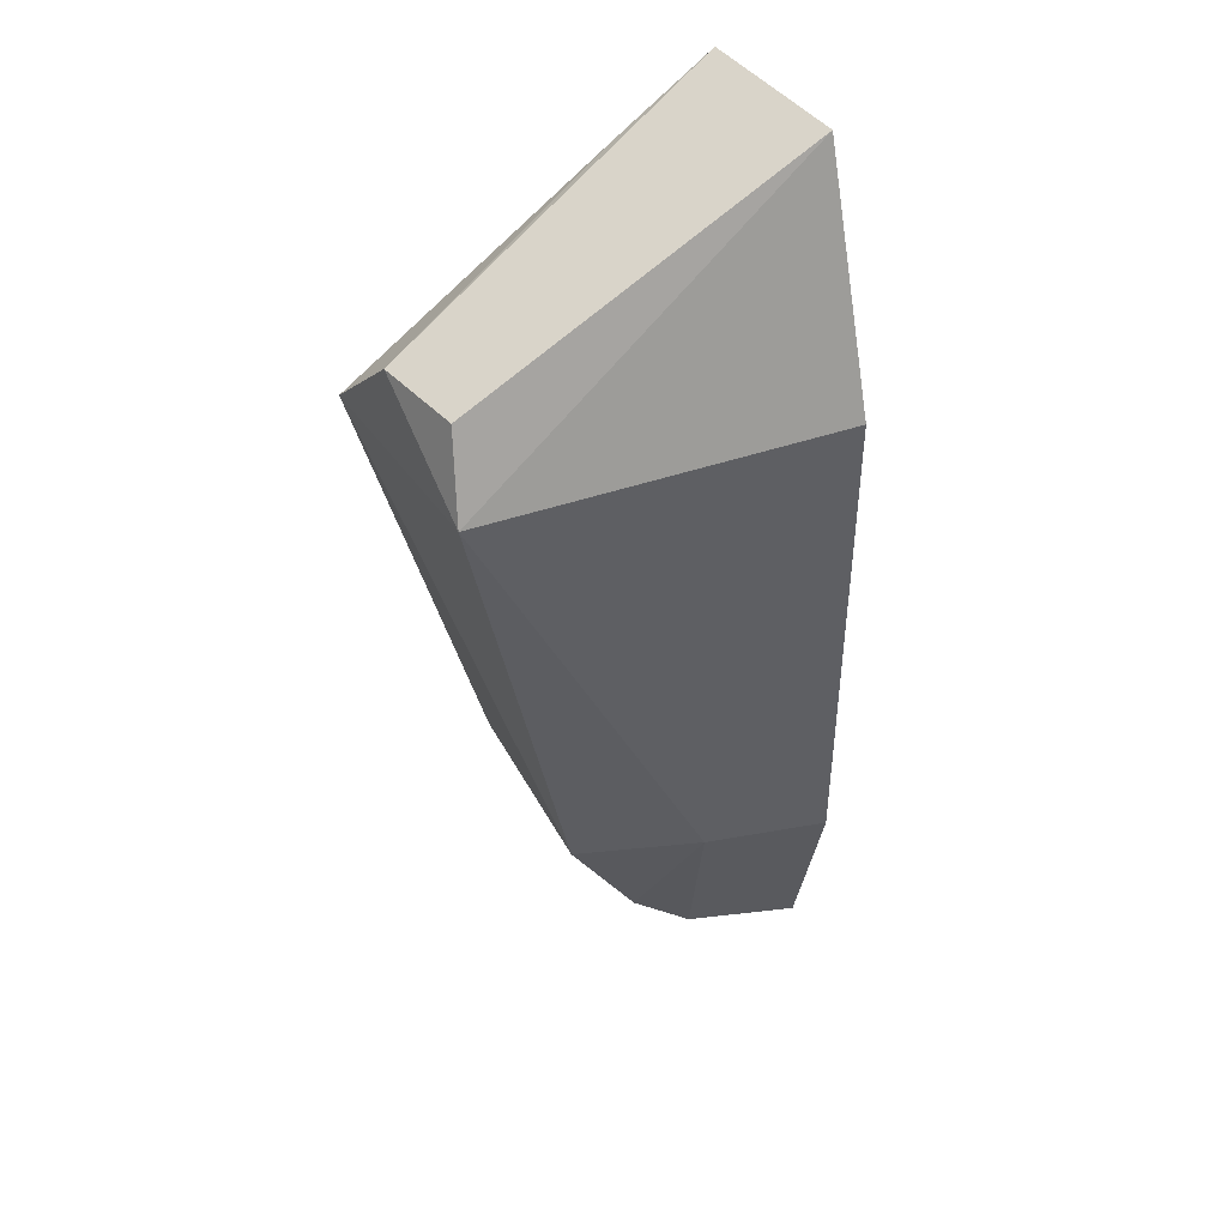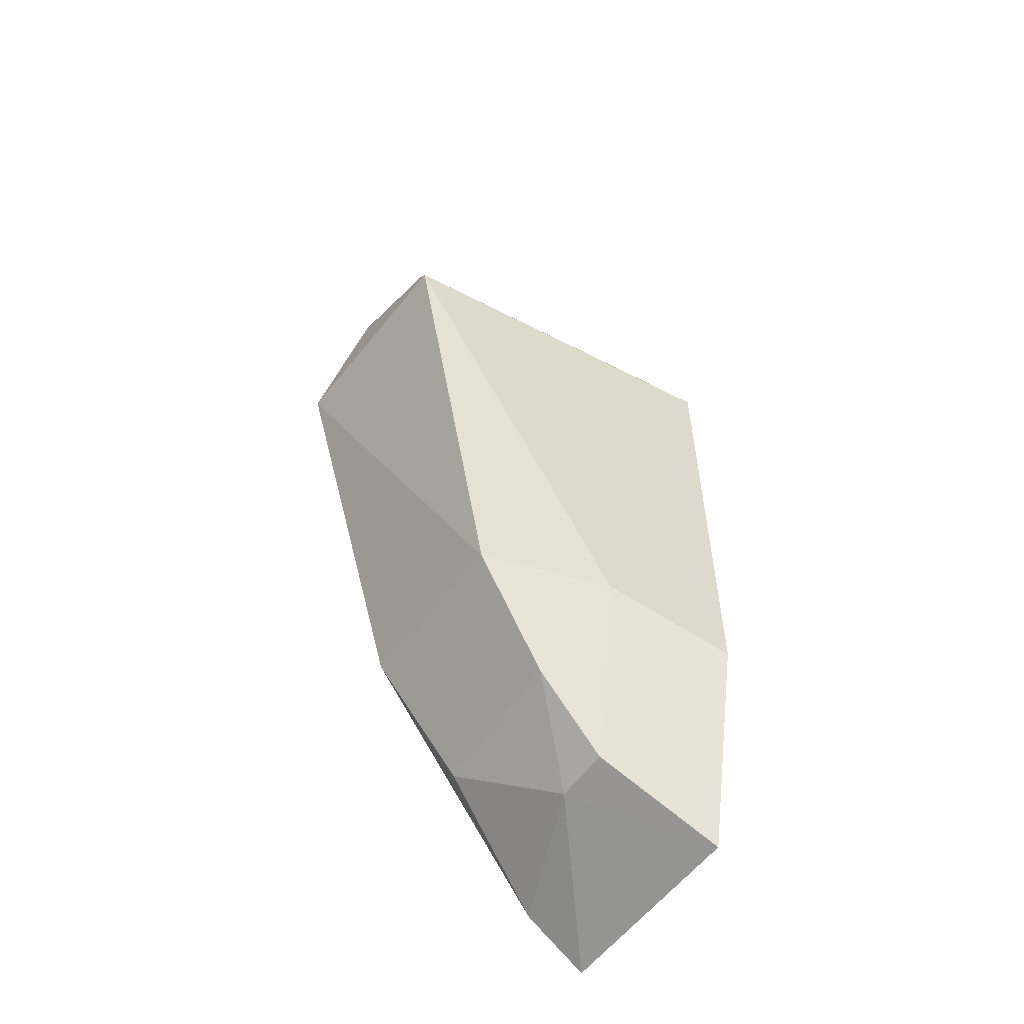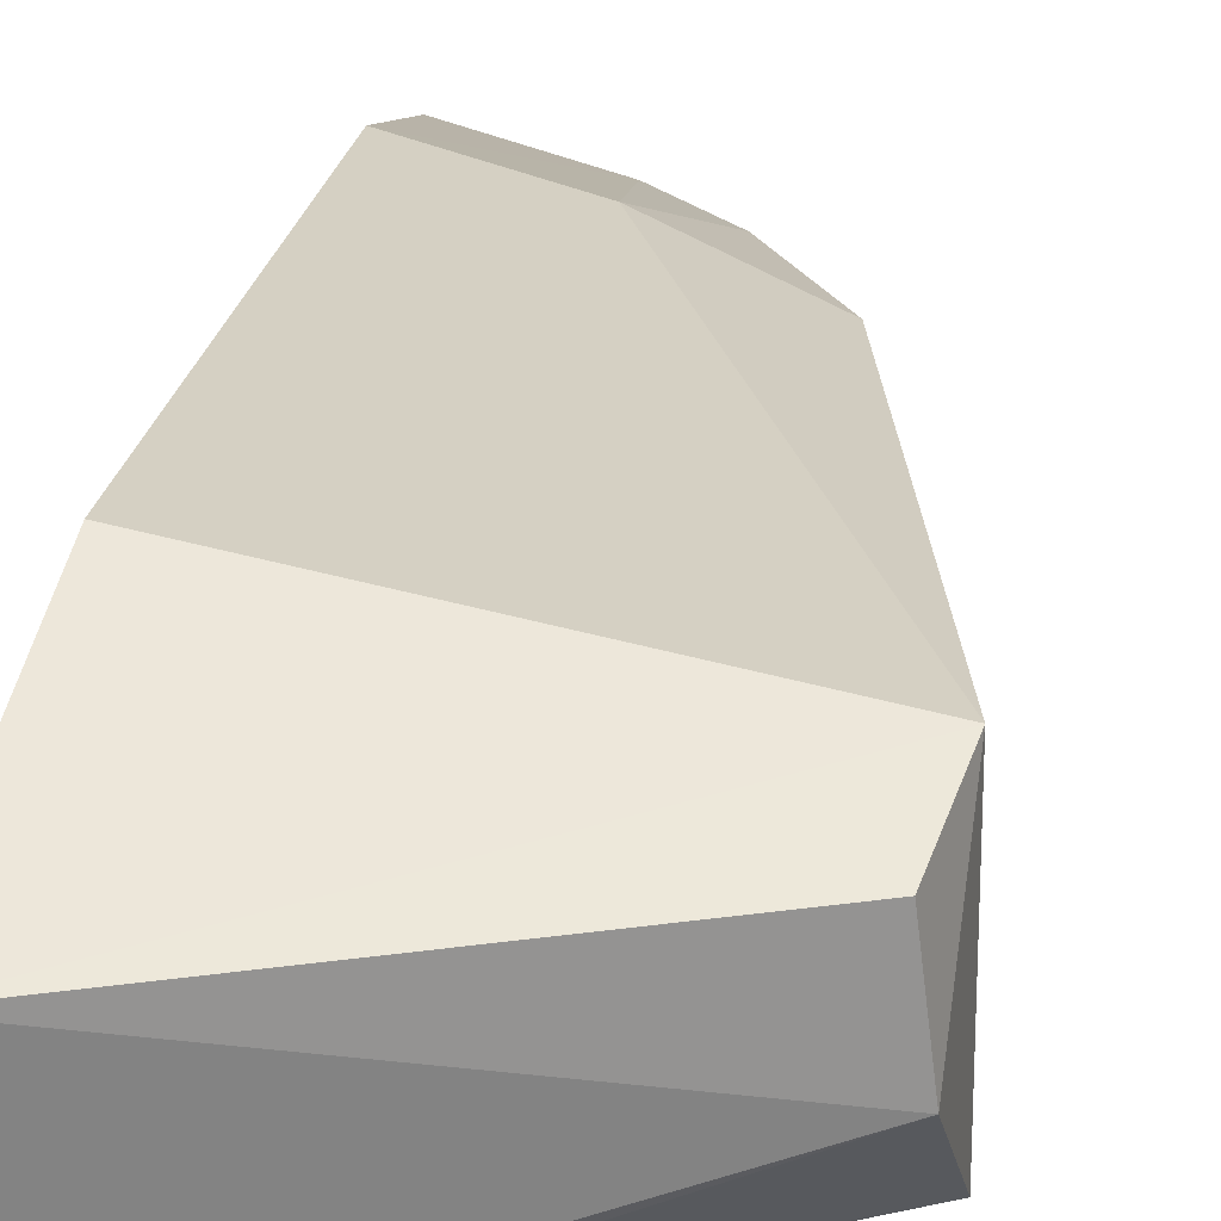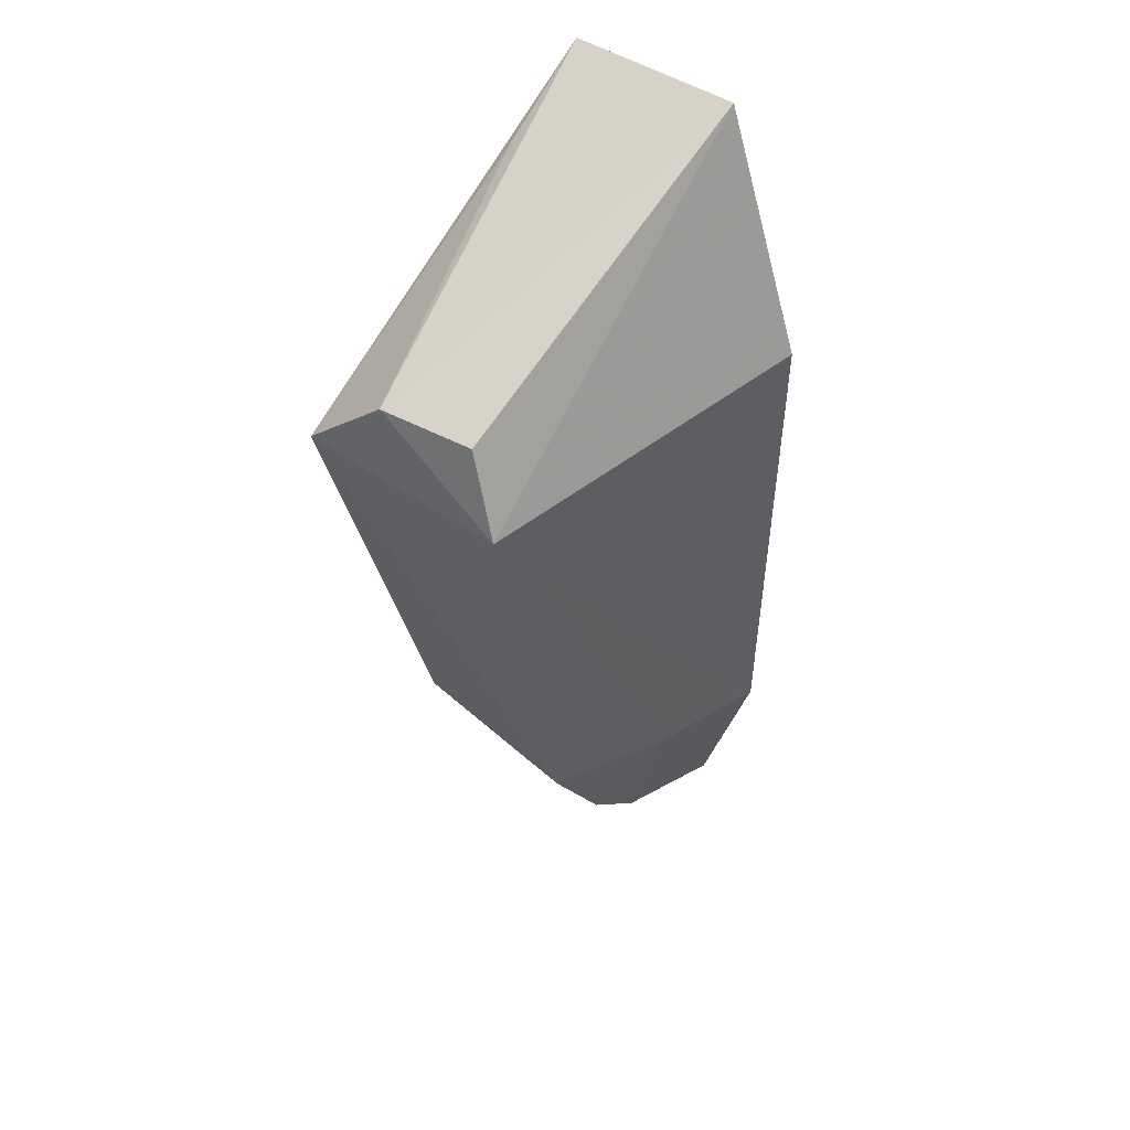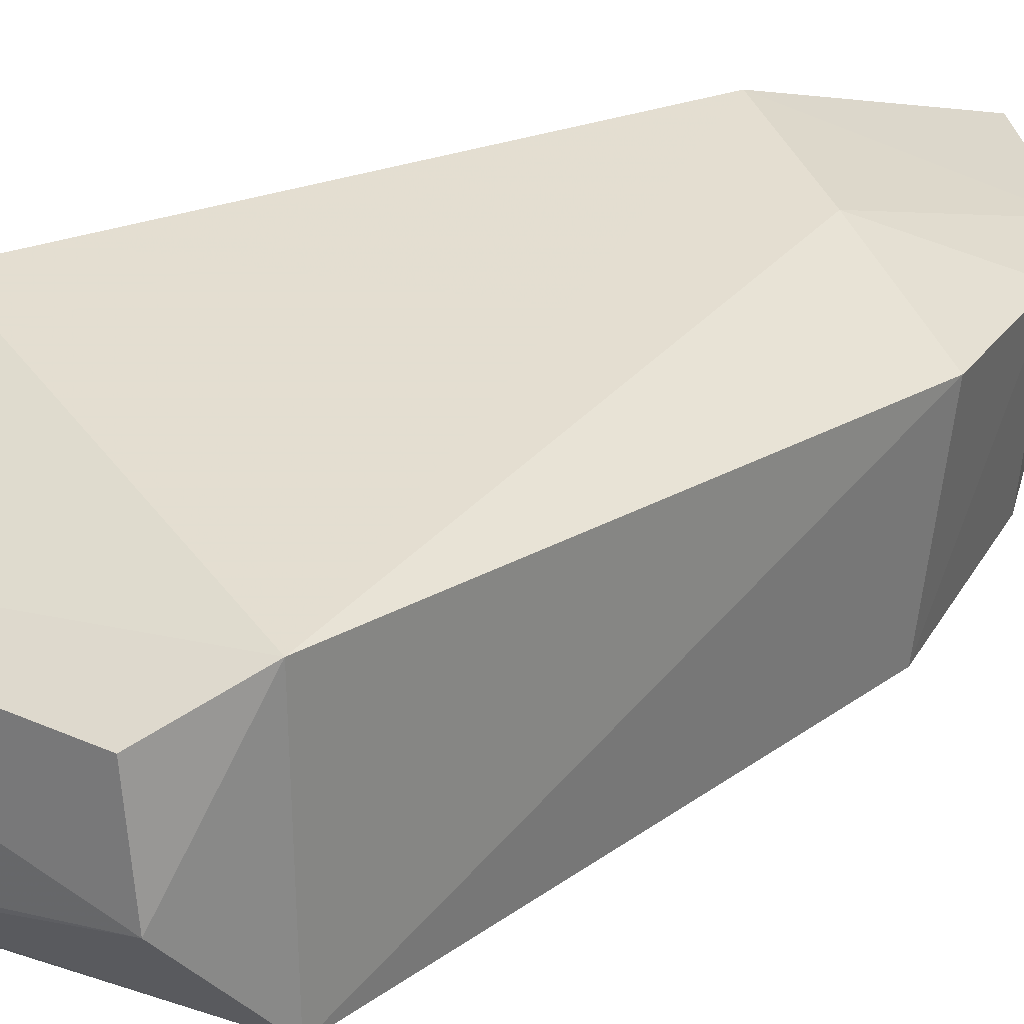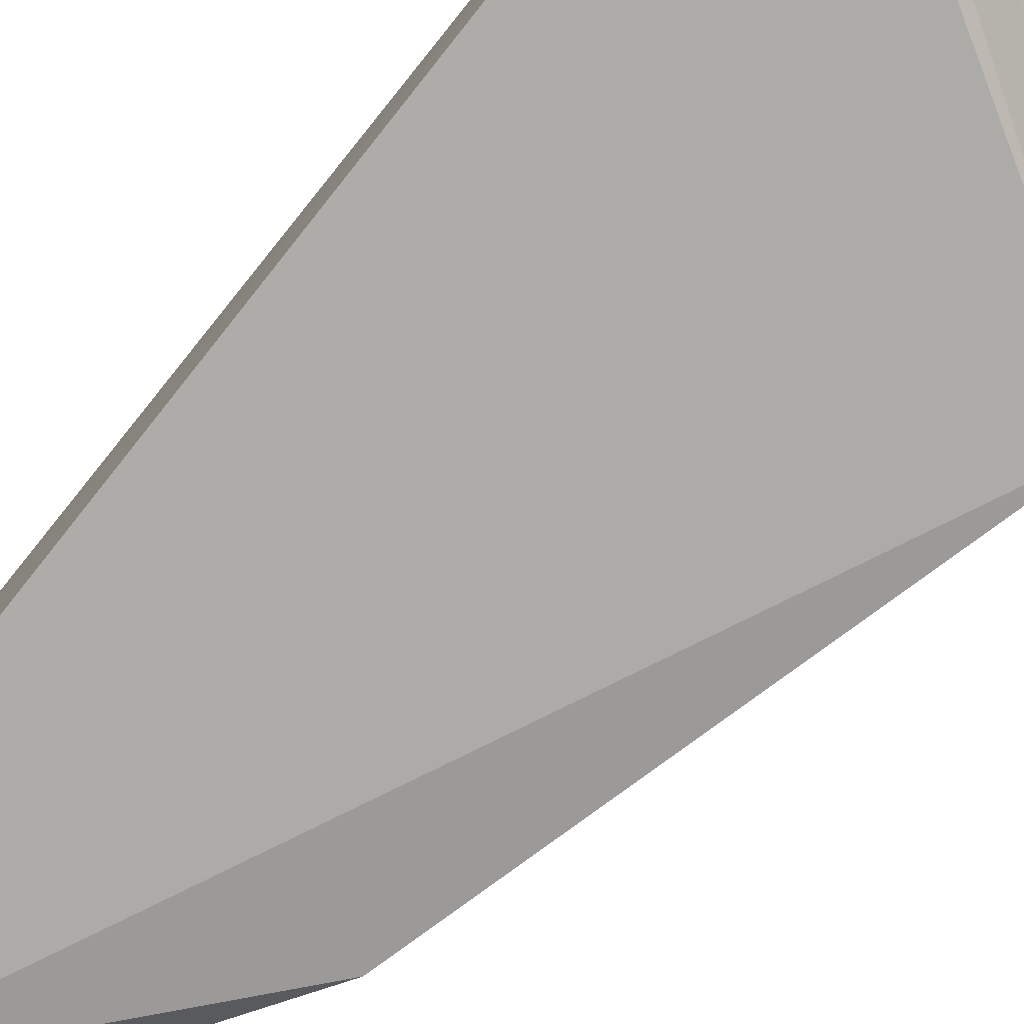
<metadata>
{"format":"obj","ext":"obj","renderer":"f3d","projection":"perspective","resolution":1024,"background":"white","views":[{"elev":42.6,"azim":-31.1,"up":"+Y"},{"elev":-58.8,"azim":-38.2,"up":"+Y"},{"elev":24.9,"azim":-169.6,"up":"+Z"},{"elev":47.4,"azim":-50.7,"up":"+Y"},{"elev":27.8,"azim":-121.7,"up":"+Z"},{"elev":-76.4,"azim":142.1,"up":"+Z"}]}
</metadata>
<code>
v -0.01328 -0.1194 0.01855
v -0.01172 -0.1638 0.01387
v -0.01208 -0.106 0.001615
v -0.03524 -0.1199 0.001511
v -0.03518 -0.1198 0.0148
v -0.01157 -0.1638 0.001595
v -0.01246 -0.1053 0.01277
v -0.01289 -0.1508 0.01794
v -0.02838 -0.149 0.01341
v -0.01547 -0.1616 0.00155
v -0.03486 -0.115 0.006792
v -0.02096 -0.1493 0.01657
v -0.02782 -0.1479 0.002285
v -0.0194 -0.161 0.00974
v -0.01878 -0.1093 0.002262
v -0.03415 -0.1149 0.01265
v -0.01952 -0.161 0.01305
v -0.02285 -0.1563 0.003684
v -0.0238 -0.1566 0.01316
f 6 3 2
f 7 1 2
f 7 2 3
f 7 5 1
f 8 2 1
f 8 1 5
f 9 5 4
f 10 4 3
f 10 3 6
f 11 7 3
f 11 4 5
f 12 8 5
f 12 5 9
f 13 9 4
f 13 4 10
f 14 10 6
f 14 6 2
f 15 11 3
f 15 3 4
f 15 4 11
f 16 11 5
f 16 5 7
f 16 7 11
f 17 2 8
f 17 8 12
f 17 14 2
f 18 13 10
f 18 10 14
f 19 17 12
f 19 12 9
f 19 9 13
f 19 13 18
f 19 18 14
f 19 14 17

</code>
